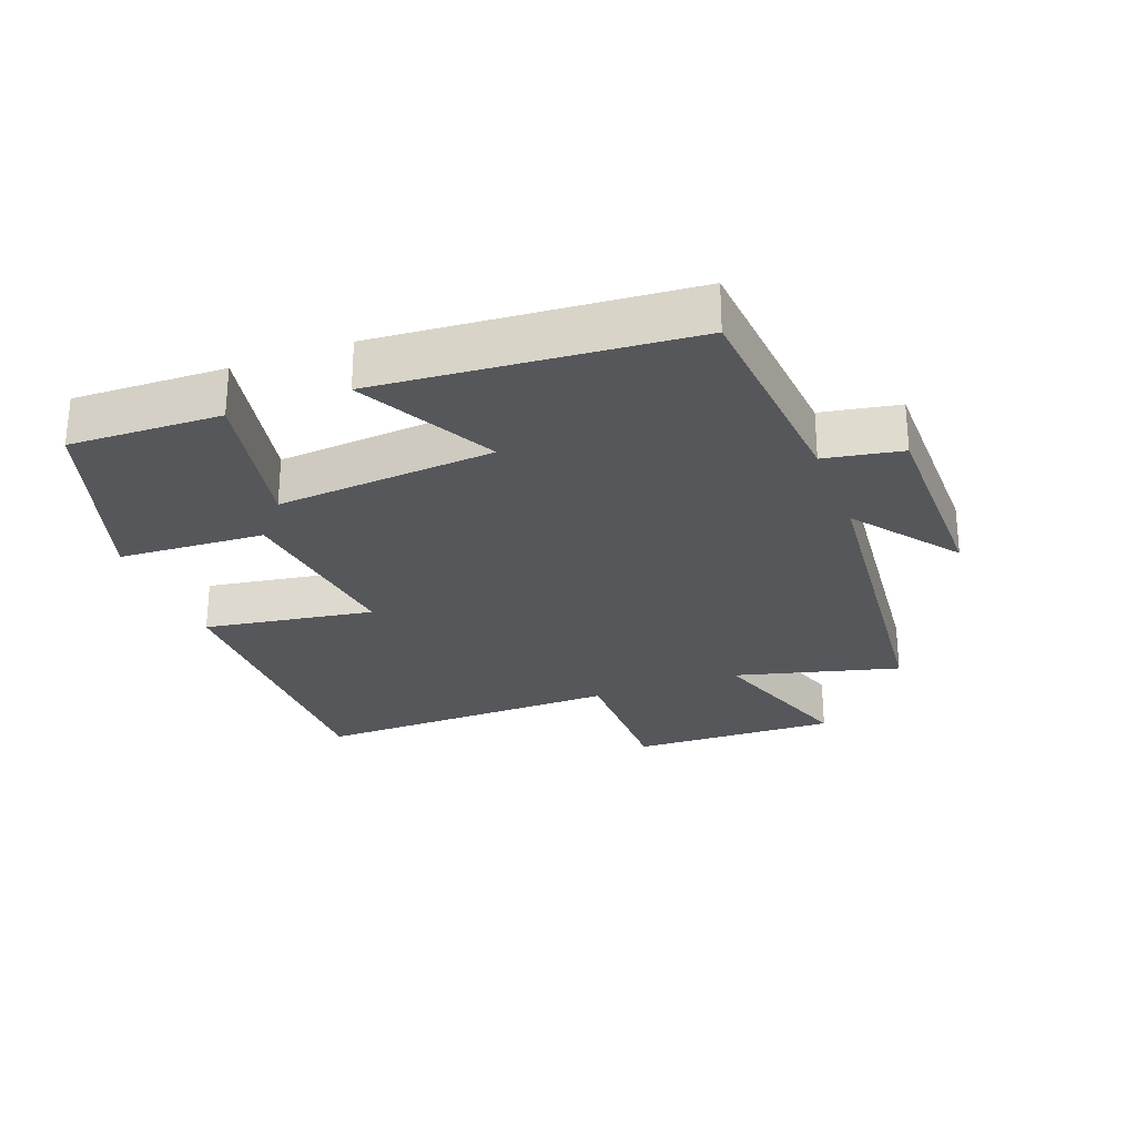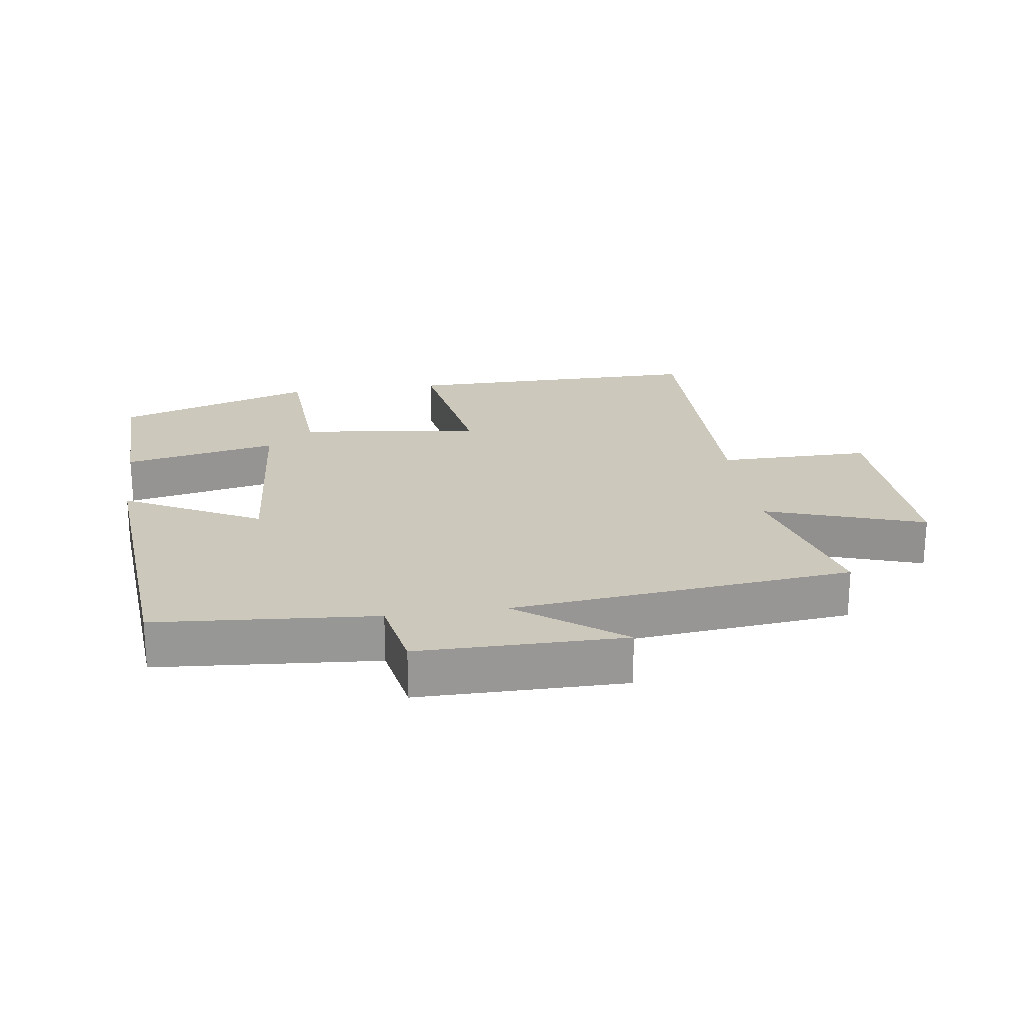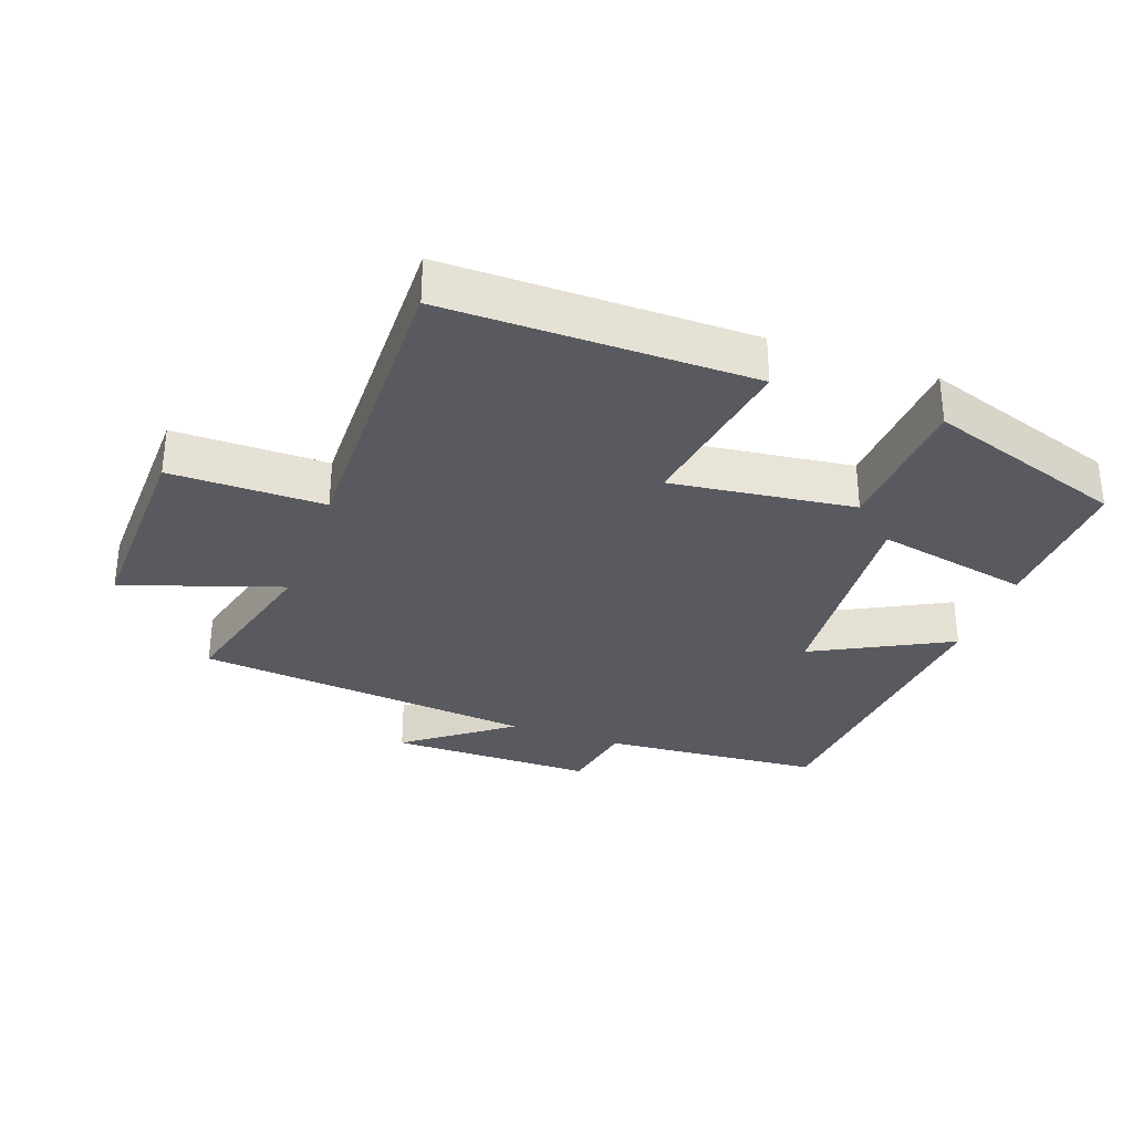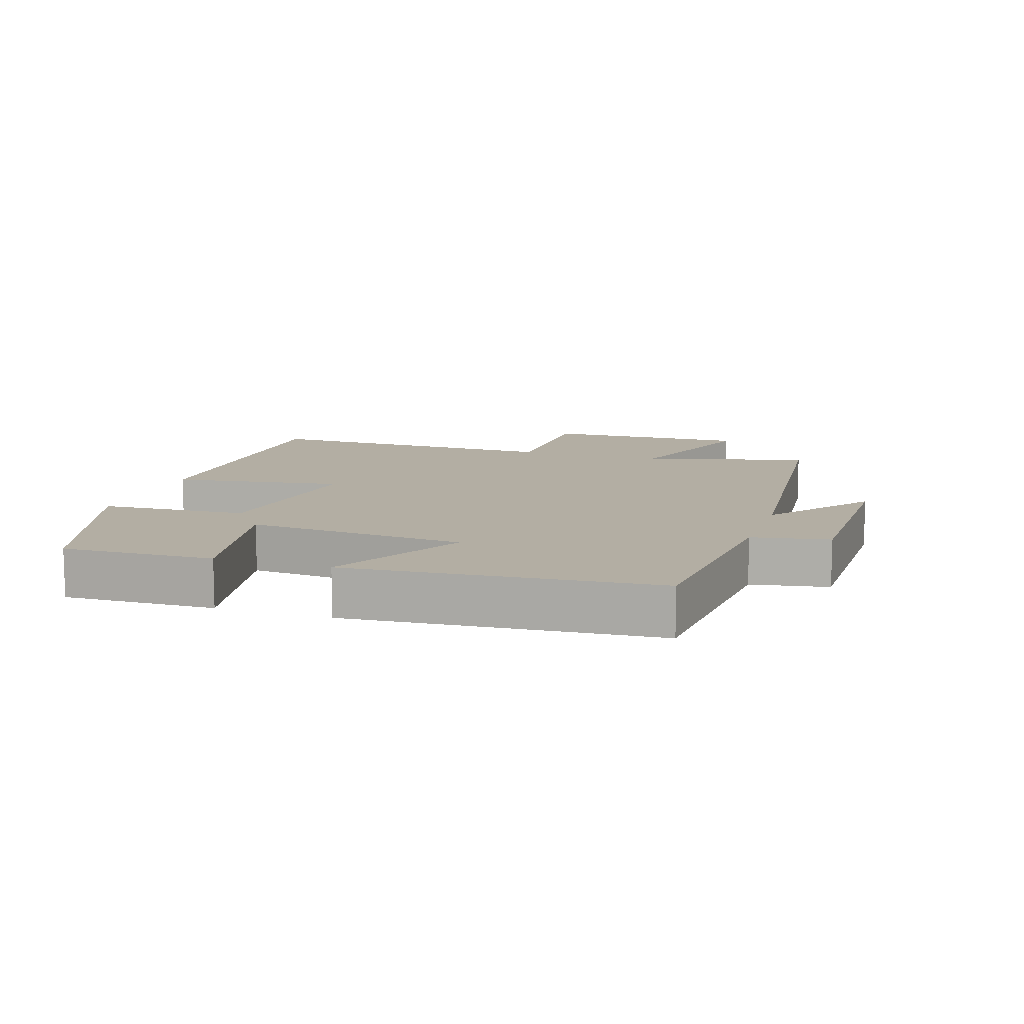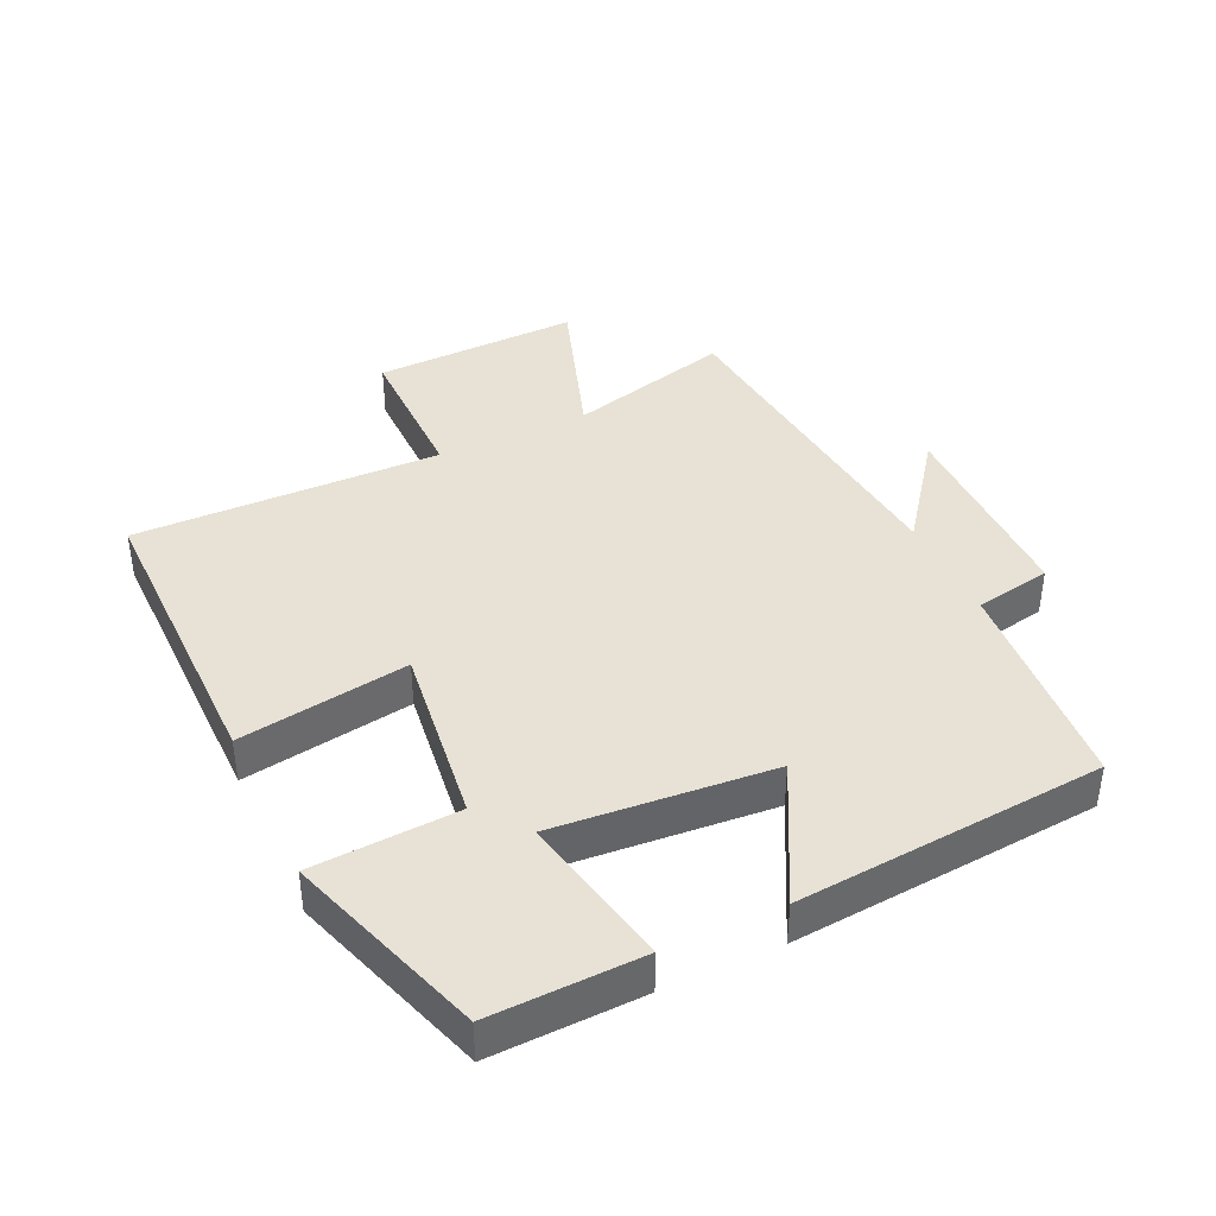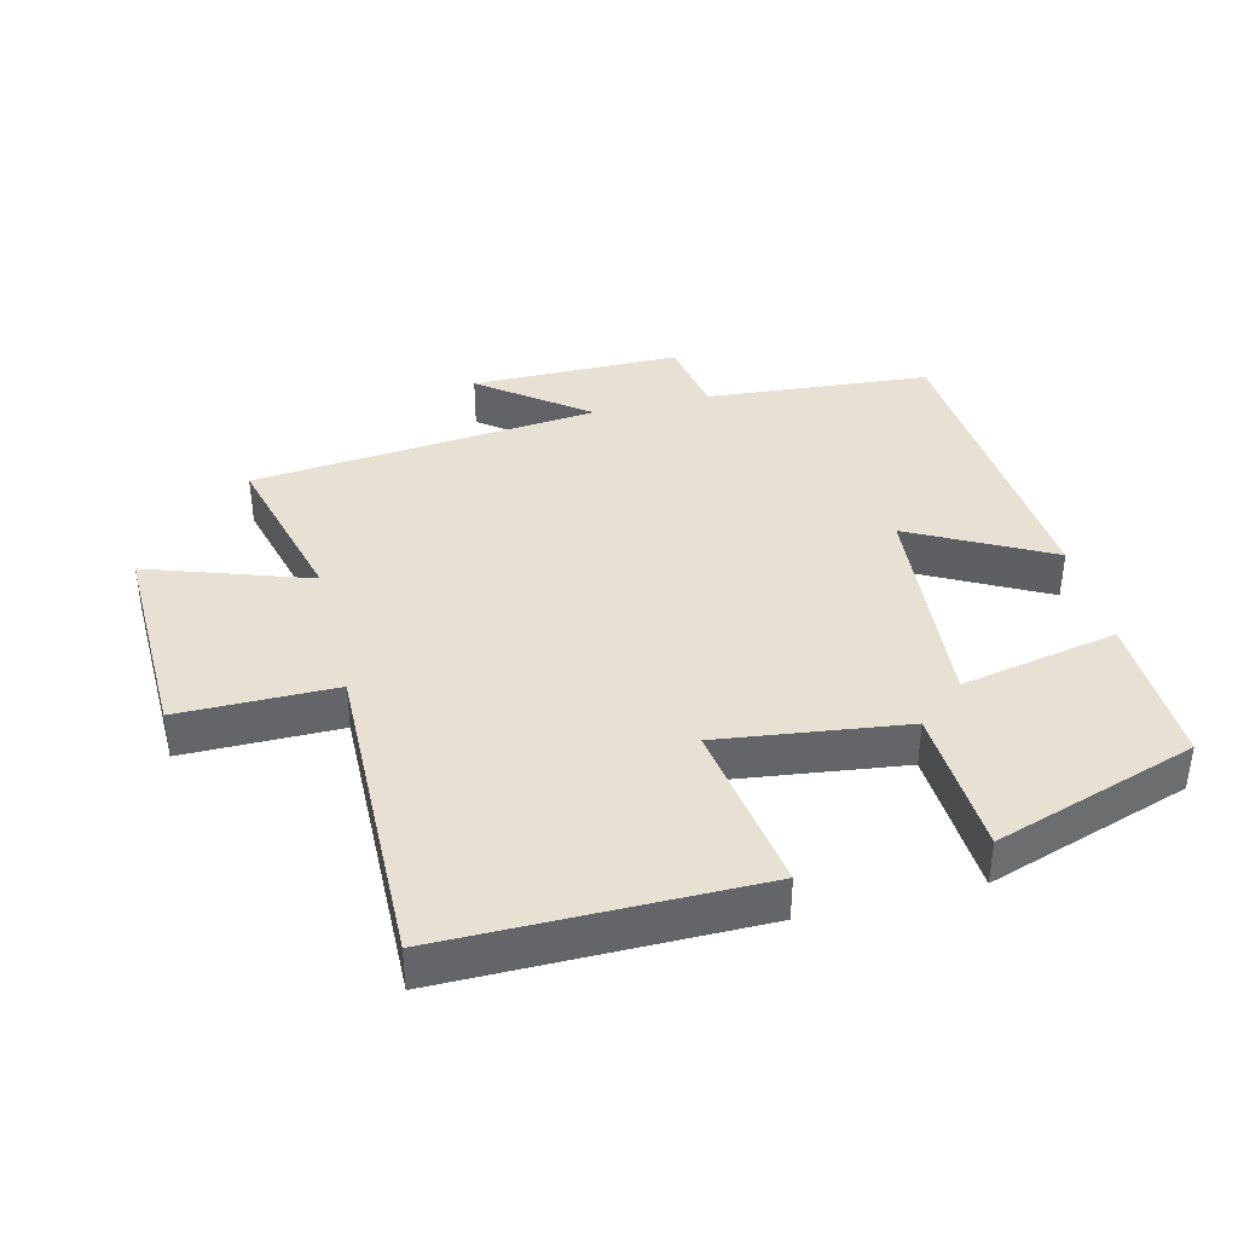
<metadata>
{"format":"obj","ext":"obj","renderer":"f3d","projection":"perspective","resolution":1024,"background":"white","views":[{"elev":-26.8,"azim":110.6,"up":"+Y"},{"elev":22.2,"azim":171.6,"up":"+Y"},{"elev":-31.9,"azim":-20.0,"up":"+Y"},{"elev":11.0,"azim":108.1,"up":"+Y"},{"elev":40.1,"azim":64.8,"up":"+Y"},{"elev":38.9,"azim":-13.9,"up":"+Y"}]}
</metadata>
<code>
v 0.463 0.07 -0.472
v 0.129 0.07 -0.5
v 0.108 0.07 -0.617
v -0.204 0.07 -0.619
v -0.047 0.07 -0.5
v -0.565 0.07 -0.449
v -0.5 0.07 -0.199
v -0.741 0.07 -0.281
v -0.733 0.07 0.033
v -0.5 0.07 0.033
v -0.509 0.07 0.501
v -0.046 0.07 0.5
v -0.086 0.07 0.242
v 0.192 0.07 0.278
v 0.204 0.07 0.5
v 0.506 0.07 0.401
v 0.5 0.07 0.171
v 0.265 0.07 0.218
v 0.293 0.07 -0.114
v 0.5 0.07 -0.005
v 0.463 0 -0.472
v 0.129 0 -0.5
v 0.108 0 -0.617
v -0.204 0 -0.619
v -0.047 0 -0.5
v -0.565 0 -0.449
v -0.5 0 -0.199
v -0.741 0 -0.281
v -0.733 0 0.033
v -0.5 0 0.033
v -0.509 0 0.501
v -0.046 0 0.5
v -0.086 0 0.242
v 0.192 0 0.278
v 0.204 0 0.5
v 0.506 0 0.401
v 0.5 0 0.171
v 0.265 0 0.218
v 0.293 0 -0.114
v 0.5 0 -0.005
f 19 20 1 2
f 18 19 2
f 16 17 18
f 15 16 18
f 14 15 18
f 13 14 18 2
f 10 11 12 13
f 10 13 2 3
f 7 8 9 10
f 5 6 7
f 5 7 10
f 3 4 5
f 3 5 10
f 22 21 40 39
f 22 39 38
f 38 37 36
f 38 36 35
f 38 35 34
f 22 38 34 33
f 33 32 31 30
f 23 22 33 30
f 30 29 28 27
f 27 26 25
f 30 27 25
f 25 24 23
f 30 25 23
f 1 21 22 2
f 2 22 23 3
f 3 23 24 4
f 4 24 25 5
f 5 25 26 6
f 6 26 27 7
f 7 27 28 8
f 8 28 29 9
f 9 29 30 10
f 10 30 31 11
f 11 31 32 12
f 12 32 33 13
f 13 33 34 14
f 14 34 35 15
f 15 35 36 16
f 16 36 37 17
f 17 37 38 18
f 18 38 39 19
f 19 39 40 20
f 20 40 21 1

</code>
